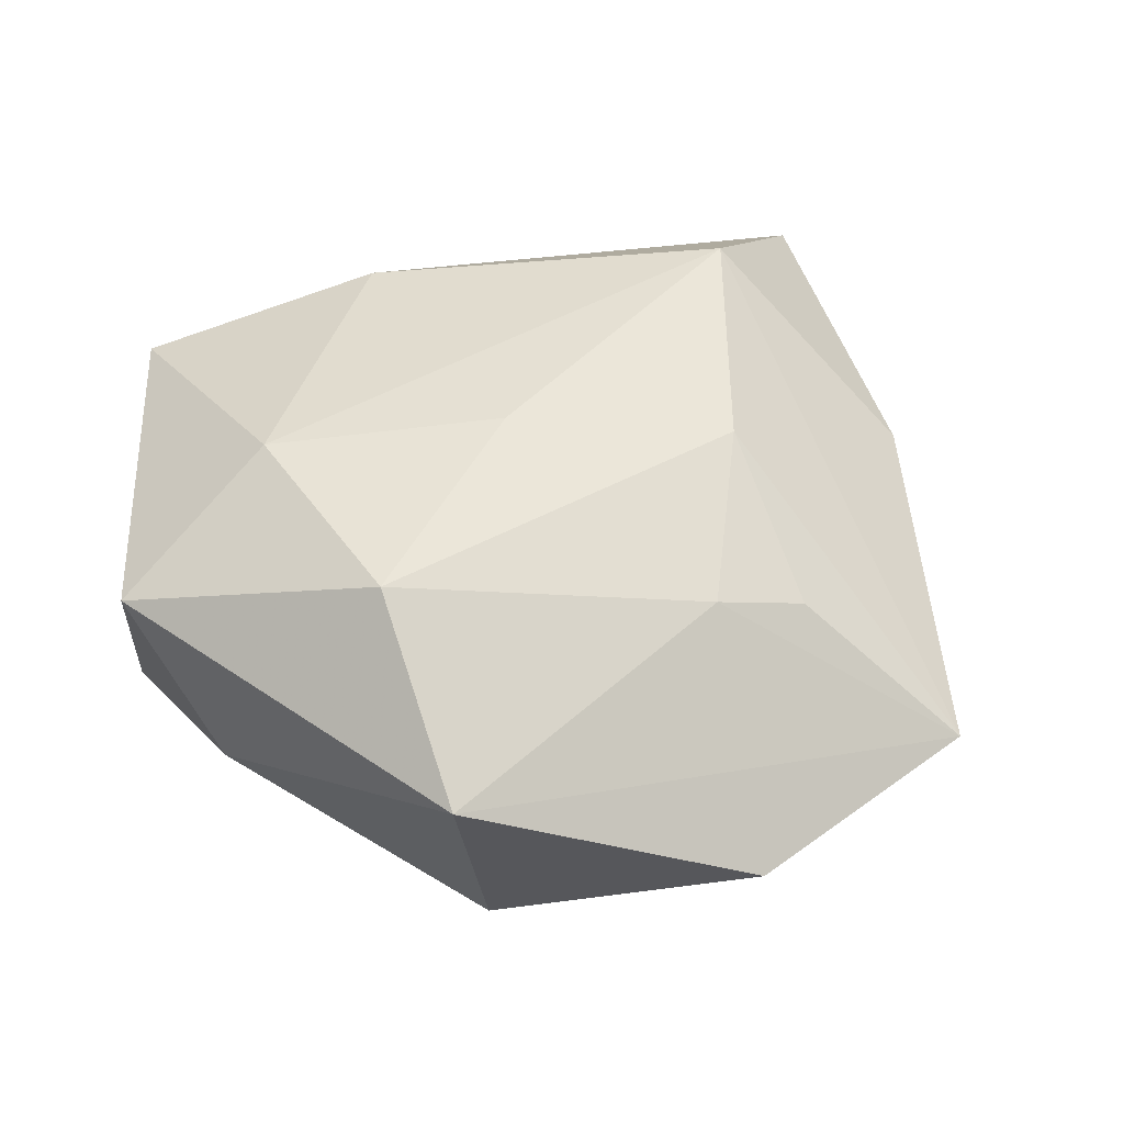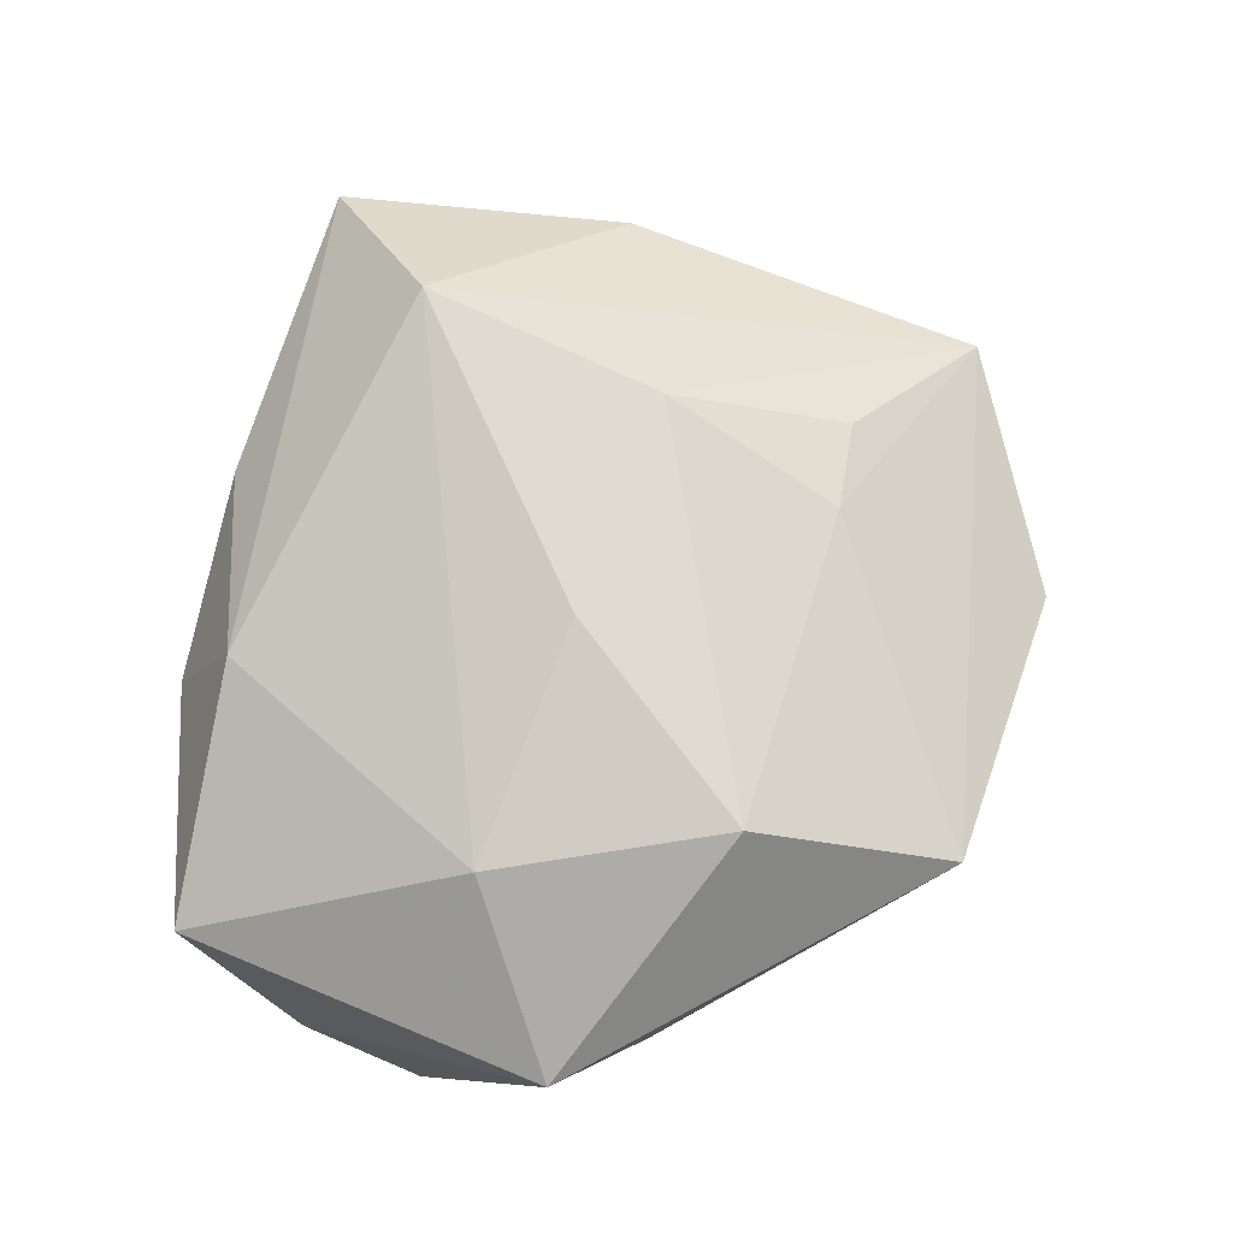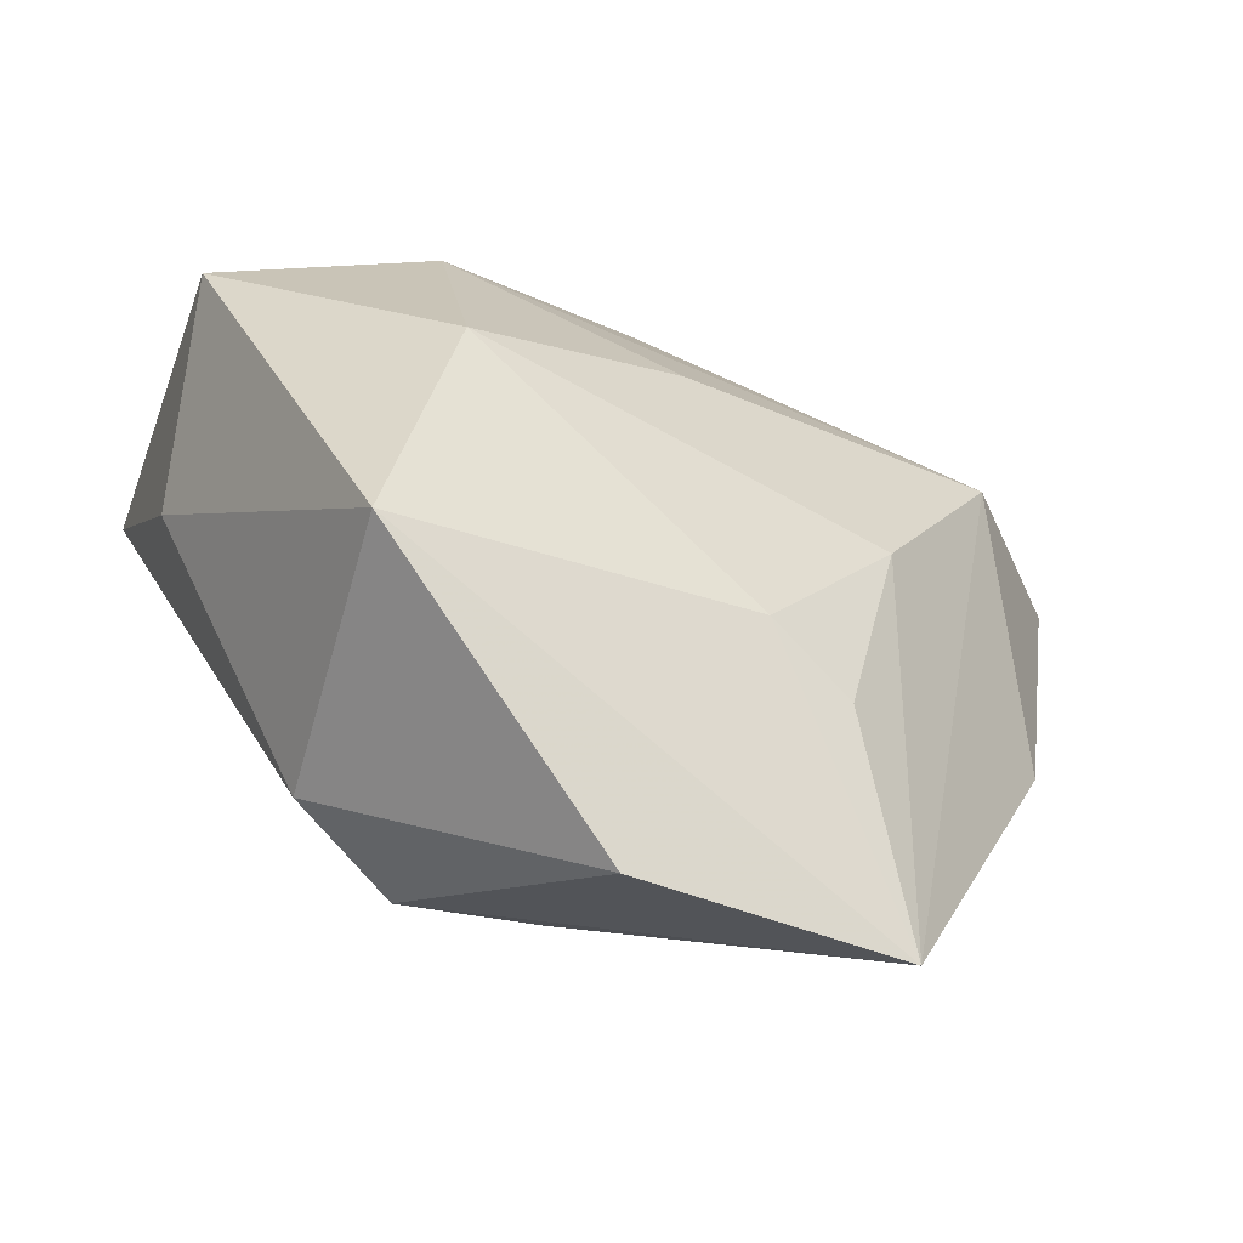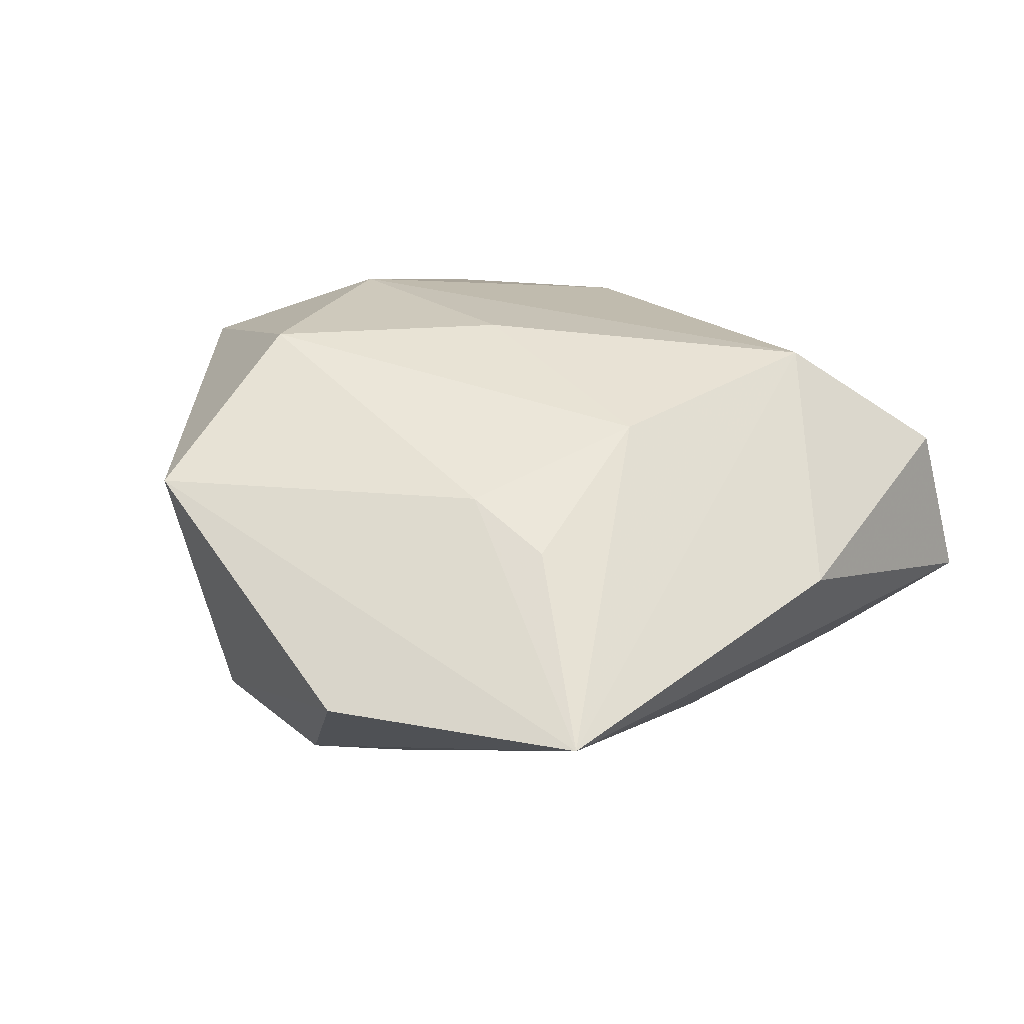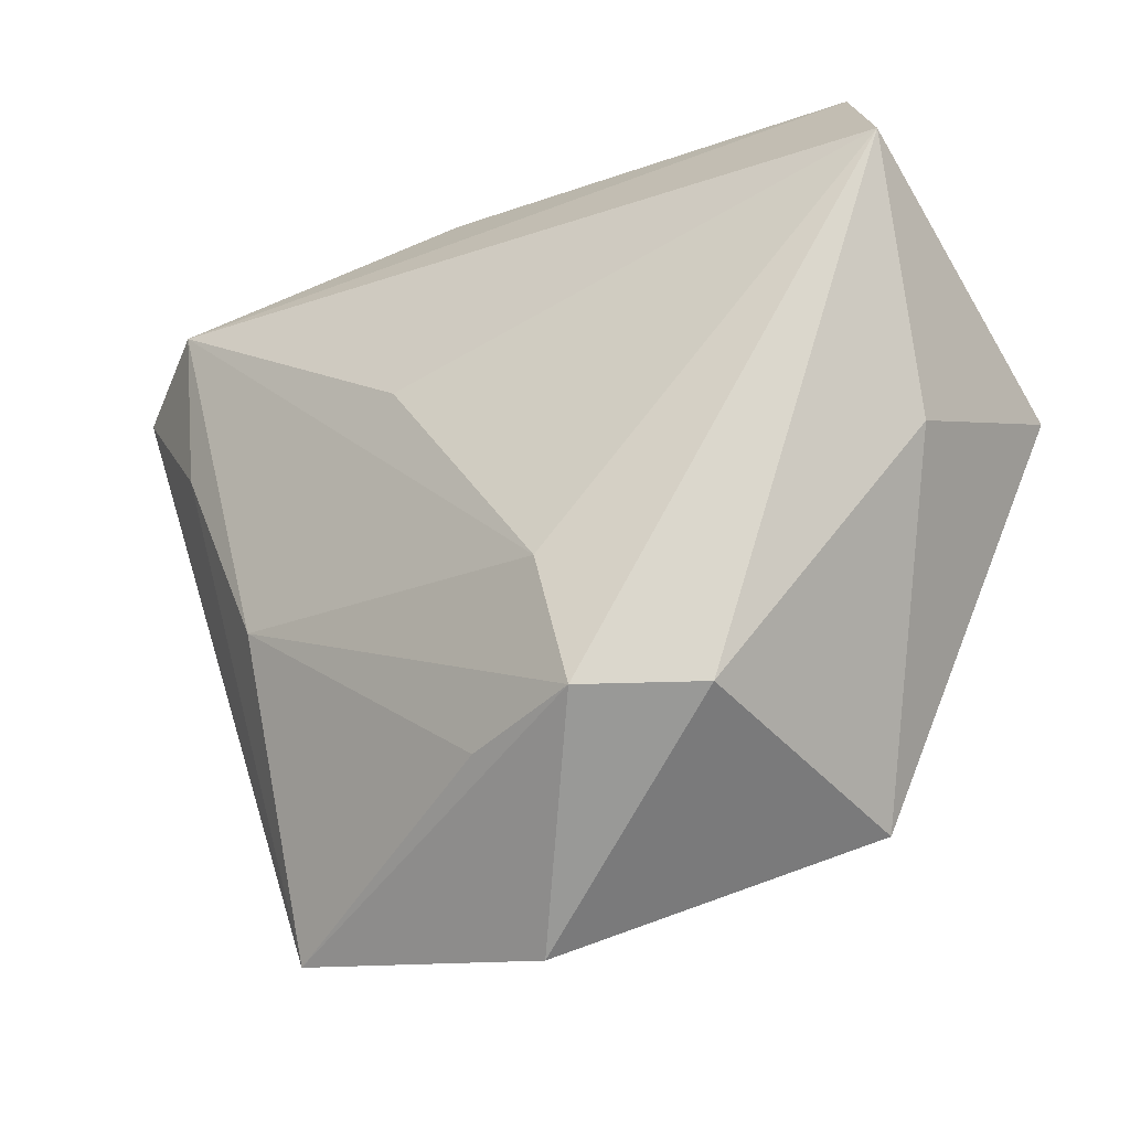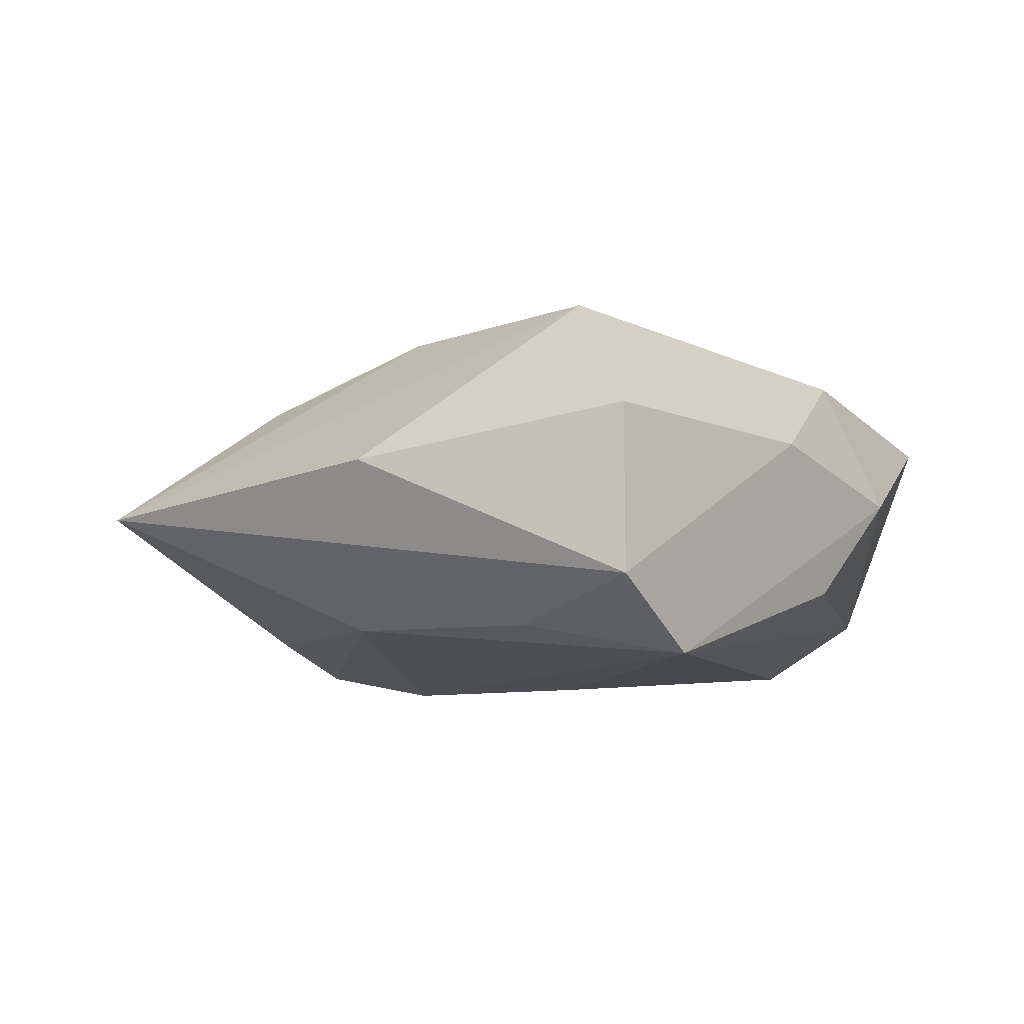
<metadata>
{"format":"obj","ext":"obj","renderer":"f3d","projection":"perspective","resolution":1024,"background":"white","views":[{"elev":52.0,"azim":-26.7,"up":"+Z"},{"elev":77.7,"azim":-92.1,"up":"+Z"},{"elev":-66.6,"azim":-25.7,"up":"+Y"},{"elev":29.5,"azim":27.7,"up":"+Z"},{"elev":-33.6,"azim":-151.6,"up":"+Y"},{"elev":-3.2,"azim":109.1,"up":"+Z"}]}
</metadata>
<code>
v -0.001659 -0.0005359 0.02335
v -0.002317 0.03982 0.0007264
v -0.03925 -0.006455 -0.007091
v 0.009777 -0.02656 0.01524
v 0.031 -0.0125 -0.01391
v -0.002611 0.03312 0.01499
v -0.008729 -0.03306 -0.02016
v -0.02258 -0.01531 0.02368
v 0.03095 -0.04359 -0.001017
v -0.006266 -0.01978 -0.02219
v 0.00358 -0.03456 -0.0157
v 0.04618 0.02224 0.00913
v -0.03638 0.0295 -0.01356
v -0.02833 0.03927 0.008729
v -0.04174 0.01788 -0.02054
v 0.01037 0.03548 -0.009711
v -0.04461 0.003663 0.01205
v 0.05044 0.02365 -0.008232
v 0.03179 0.01313 0.02131
v 0.02079 -0.009901 0.01923
v -0.0202 -0.03301 -0.01453
v -0.02513 0.009552 0.02079
v -0.02501 -0.03657 0.01353
v 0.01924 -0.02868 0.01185
v 0.04039 0.009604 -0.01331
v 0.01053 0.00551 -0.02079
v 0.04404 -0.007642 0.004197
v 0.04044 0.02693 -0.01617
v 0.0179 0.03342 0.006781
v 0.003835 -0.04899 -0.001345
f 30 7 9
f 21 7 30
f 15 7 21
f 27 9 18
f 19 9 27
f 12 6 19
f 12 27 18
f 19 27 12
f 19 6 22
f 6 14 22
f 17 8 22
f 22 14 17
f 10 7 15
f 15 26 10
f 23 21 30
f 23 4 8
f 23 8 17
f 30 9 23
f 9 4 23
f 17 15 3
f 15 21 3
f 3 23 17
f 21 23 3
f 11 9 7
f 24 4 9
f 8 4 20
f 4 24 20
f 20 9 19
f 20 24 9
f 28 26 15
f 28 10 26
f 6 12 29
f 29 12 18
f 18 28 29
f 13 15 17
f 17 14 13
f 13 28 15
f 16 28 13
f 19 22 1
f 1 22 8
f 1 20 19
f 8 20 1
f 9 11 5
f 10 28 5
f 7 10 5
f 5 11 7
f 16 13 2
f 2 13 14
f 2 28 16
f 2 29 28
f 2 14 6
f 6 29 2
f 18 9 25
f 9 5 25
f 25 28 18
f 25 5 28

</code>
